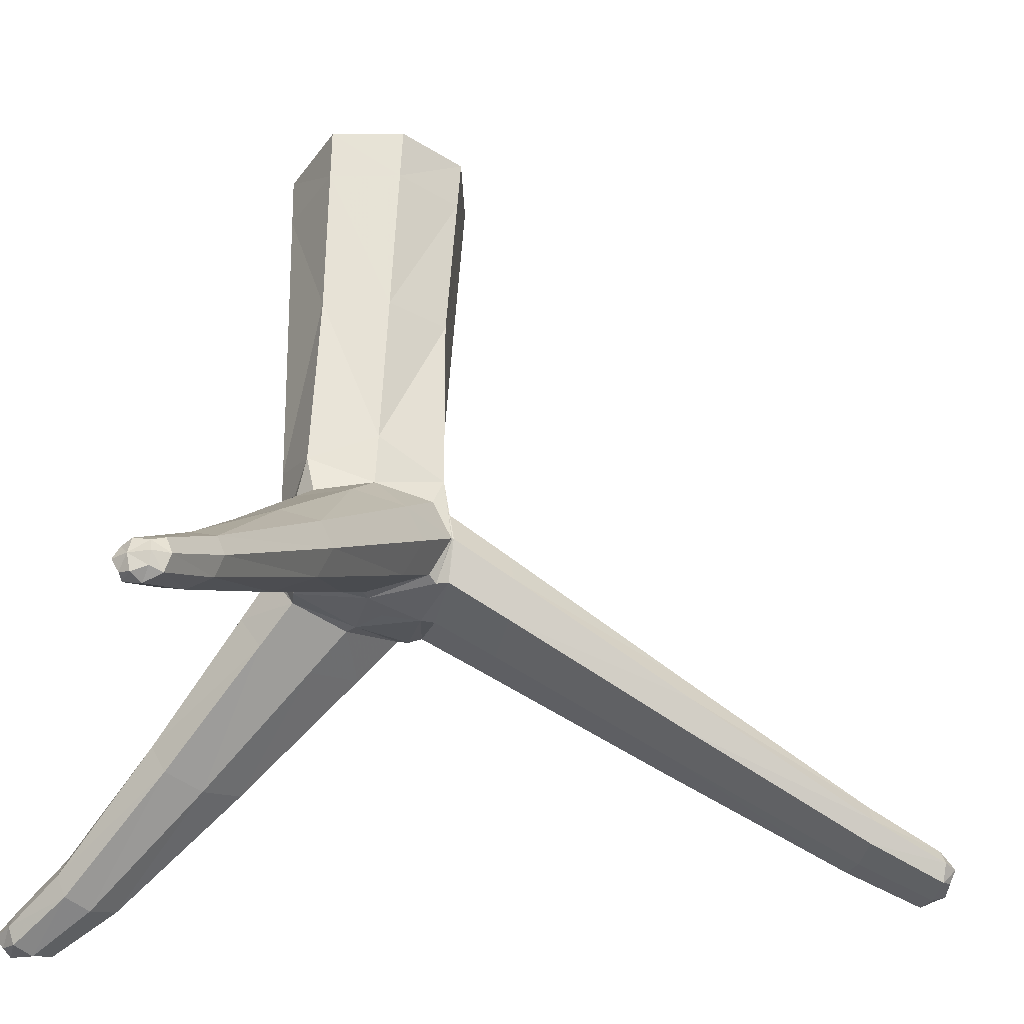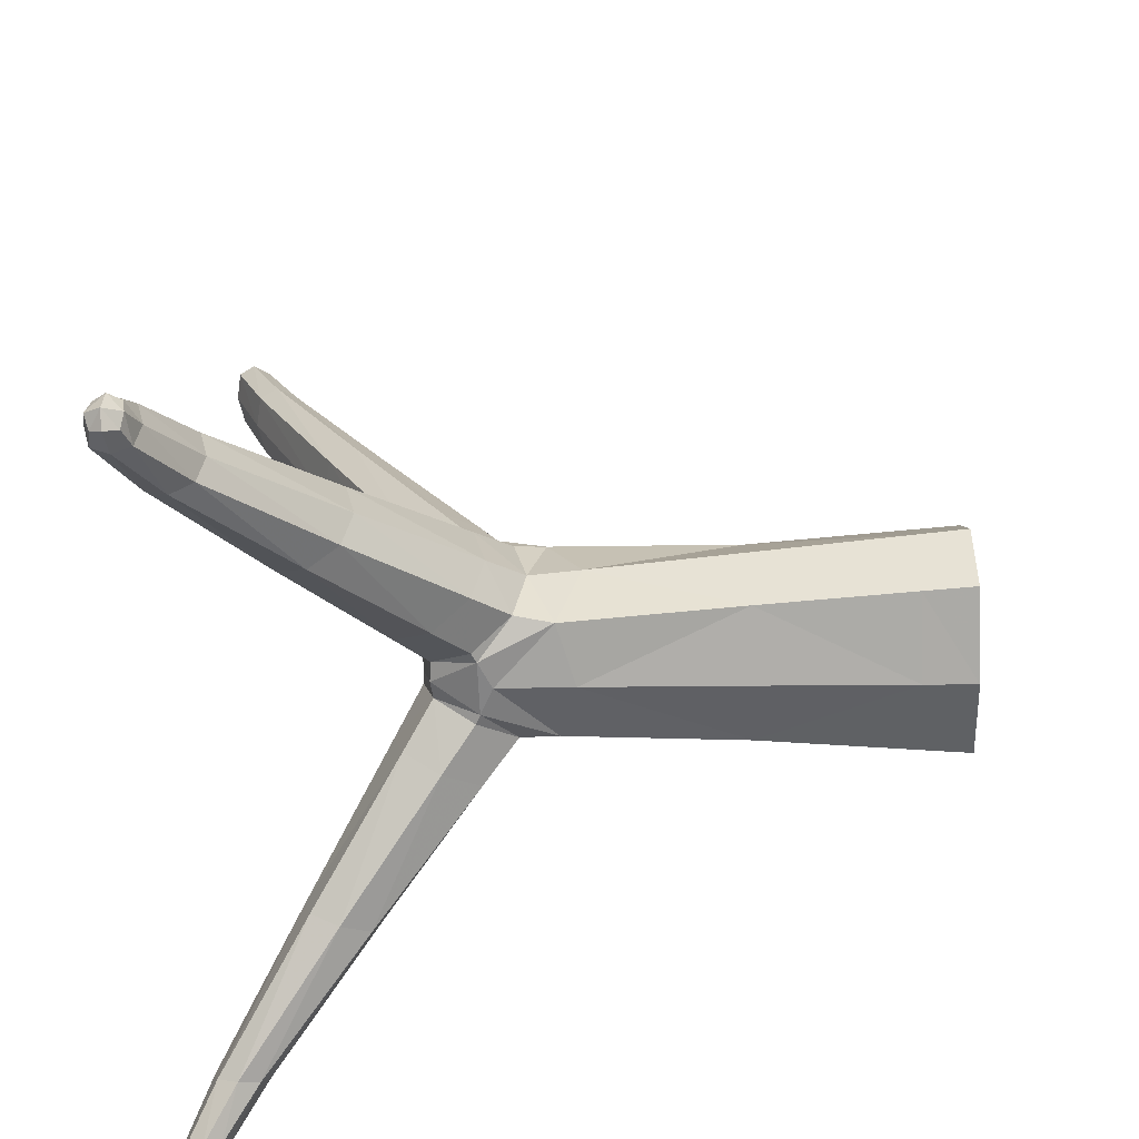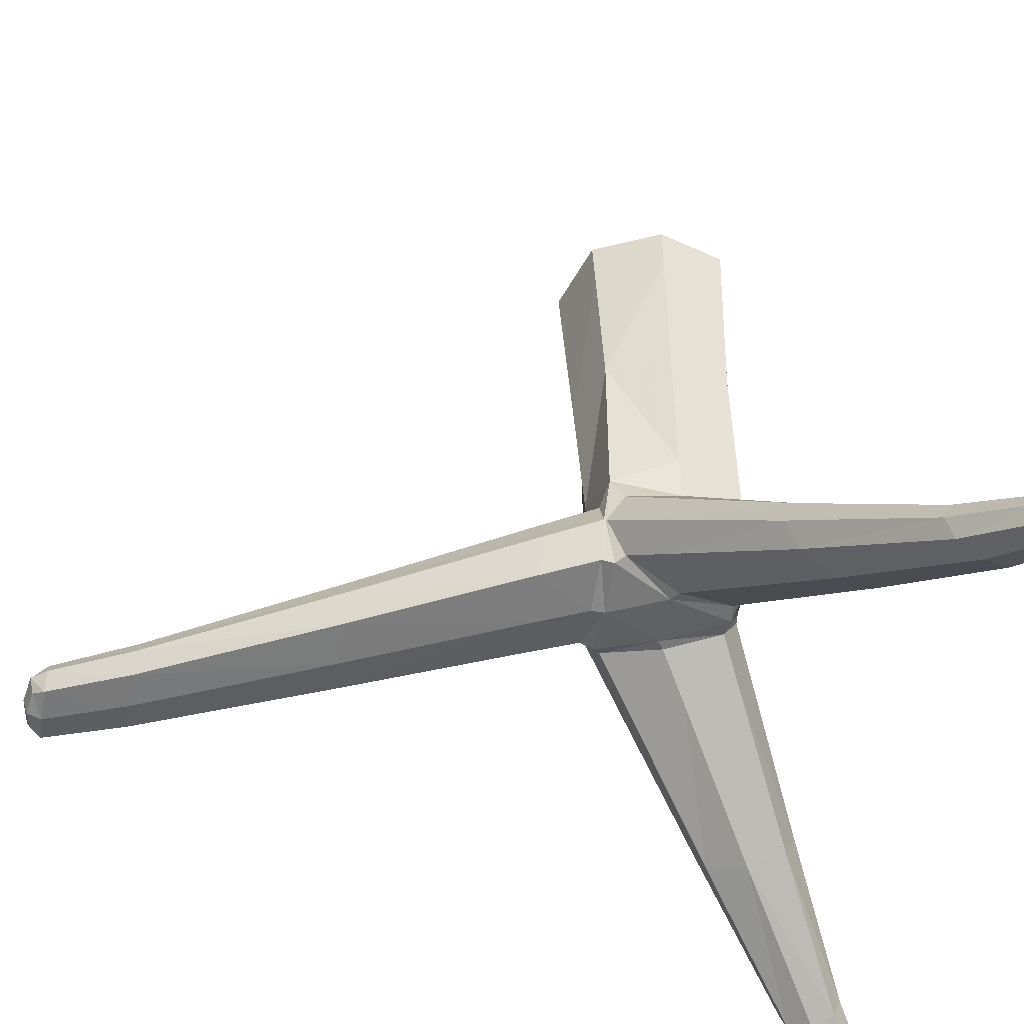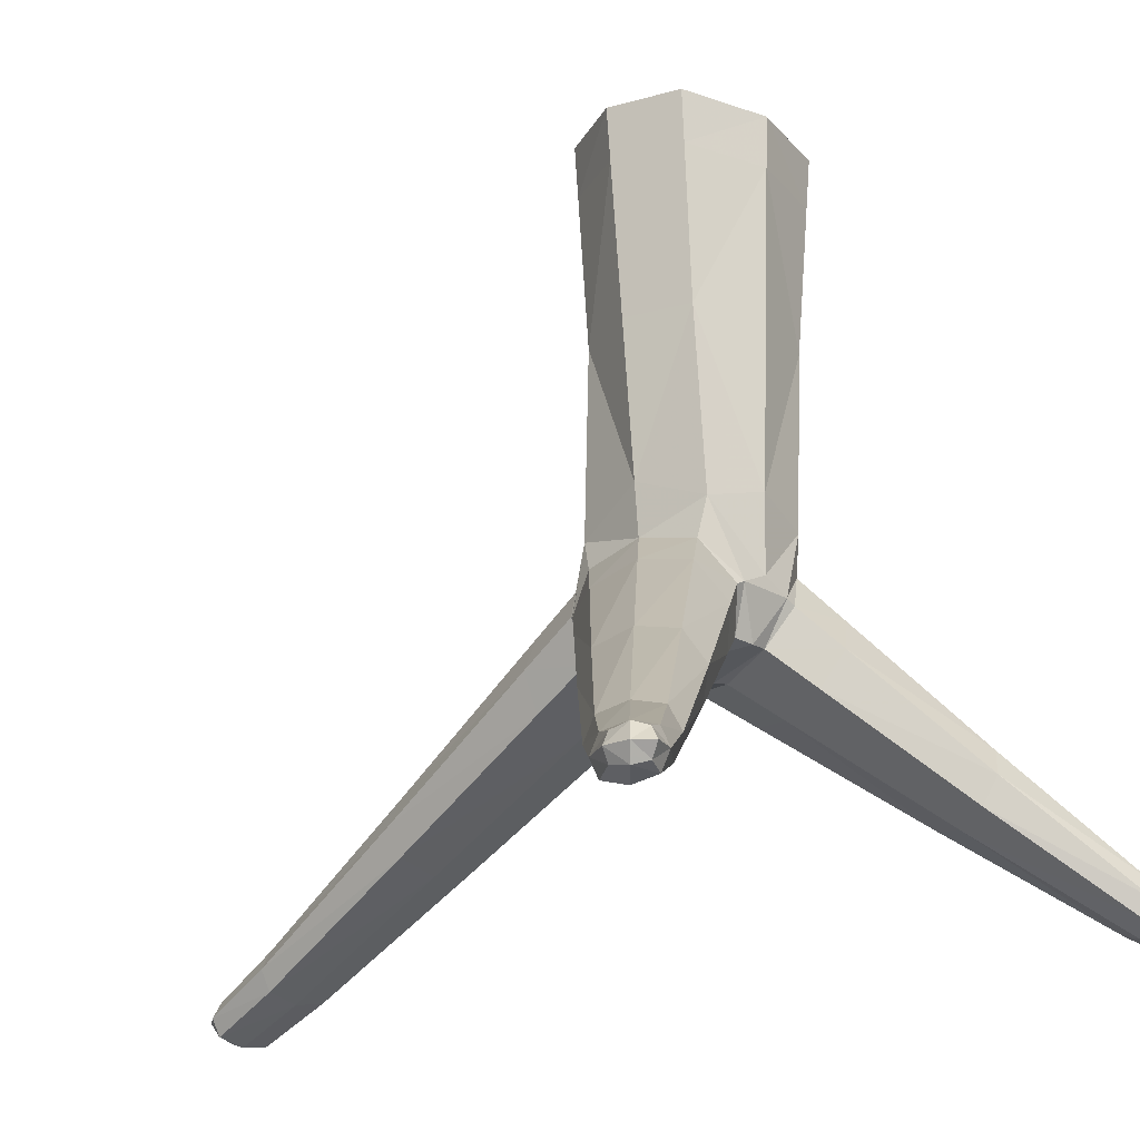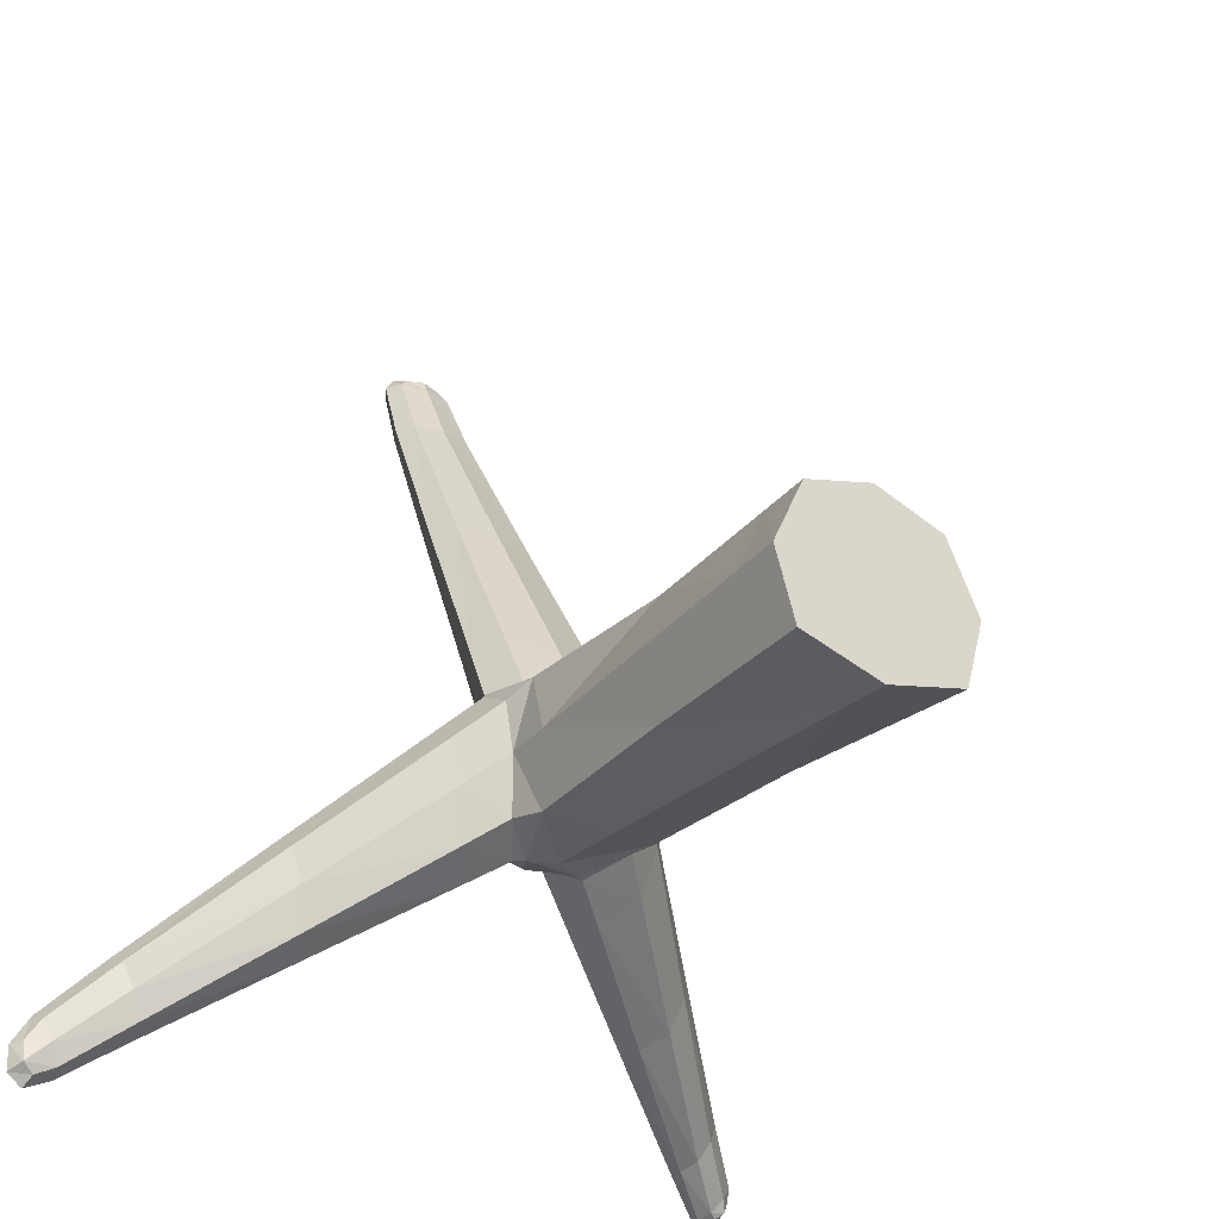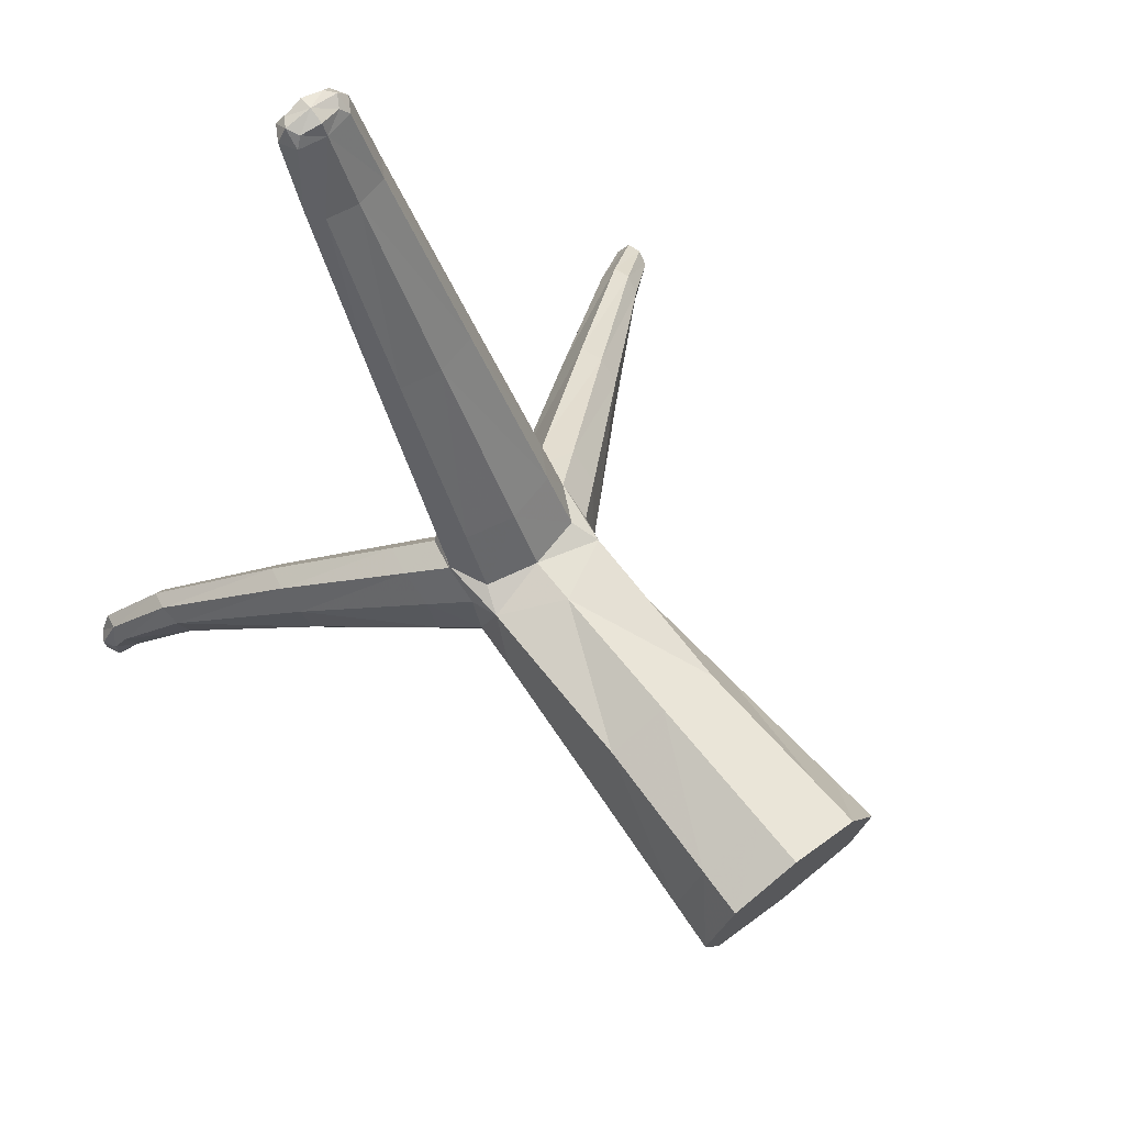
<metadata>
{"format":"obj","ext":"obj","renderer":"f3d","projection":"perspective","resolution":1024,"background":"white","views":[{"elev":-33.3,"azim":-105.1,"up":"+Y"},{"elev":-61.5,"azim":92.3,"up":"+Z"},{"elev":-49.6,"azim":80.1,"up":"+Y"},{"elev":-21.6,"azim":133.5,"up":"+Y"},{"elev":-29.7,"azim":144.5,"up":"+Z"},{"elev":71.8,"azim":142.1,"up":"+Z"}]}
</metadata>
<code>
g 565_3
v 0.02404 -0.04975 -0.03406
v -0.01991 -0.04973 -0.03405
v 0.002065 -0.0489 -0.08278
v 0.02737 -0.007103 -0.03259
v 0.02481 -0.004017 -0.08419
v -0.02118 -0.004 -0.08418
v -0.02354 -0.007091 -0.03258
v 0.147 -0.1293 -0.1534
v 0.1422 -0.1293 -0.1644
v 0.147 -0.1388 -0.1534
v 0.1422 -0.1388 -0.1644
v -0.1418 -0.1298 -0.1605
v -0.1481 -0.1298 -0.1523
v -0.1418 -0.1389 -0.1605
v -0.1481 -0.1389 -0.1523
v -0.006017 -0.1299 0.1649
v 0.01013 -0.1299 0.1649
v -0.006017 -0.1389 0.1649
v 0.01013 -0.1389 0.1649
v -0.01777 -0.03211 -0.005856
v 0.02188 -0.03211 -0.005856
v 0.02188 -0.05948 -0.005856
v -0.01777 -0.05948 -0.005856
v -0.1304 -0.1137 -0.13
v -0.13 -0.1288 -0.13
v -0.1198 -0.1288 -0.1459
v -0.122 -0.1137 -0.1459
v -0.01047 -0.1138 0.1328
v 0.01459 -0.1138 0.1328
v 0.01459 -0.1288 0.1328
v -0.01047 -0.1288 0.1328
v 0.1216 -0.1119 -0.1247
v 0.1145 -0.1119 -0.1456
v 0.1123 -0.1285 -0.1456
v 0.1211 -0.1285 -0.1247
v -0.037 -0.03238 -0.09064
v -0.04126 -0.03238 -0.05057
v -0.0382 -0.05979 -0.05057
v -0.02169 -0.05979 -0.09064
v 0.03929 -0.03223 -0.09057
v 0.024 -0.05989 -0.09057
v 0.04031 -0.05989 -0.04974
v 0.04336 -0.03223 -0.04974
v -0.02812 0.1225 -0.03016
v -0.03291 0.1225 -0.08275
v 0.0316 0.1225 -0.08275
v 0.02765 0.1225 -0.03016
v 0.002057 -0.05285 -0.03454
v -0.008561 -0.0529 -0.05686
v 0.01269 -0.05292 -0.05688
v 0.03025 -0.03327 -0.02971
v 0.01269 -0.03162 -0.0888
v 0.03161 0.005821 -0.05894
v -0.008557 -0.03159 -0.08878
v 0.001658 0.002636 -0.08914
v -0.02611 -0.03324 -0.02969
v -0.02819 0.005849 -0.05892
v 0.00174 0.005895 -0.02843
v 0.03052 -0.01878 -0.03749
v 0.1467 -0.1281 -0.1609
v 0.1498 -0.1343 -0.1537
v 0.1467 -0.1405 -0.1609
v 0.1437 -0.1343 -0.1681
v -0.02633 -0.01867 -0.03741
v -0.1457 -0.1285 -0.1575
v -0.1415 -0.1345 -0.1629
v -0.1457 -0.1405 -0.1575
v -0.1498 -0.1345 -0.1521
v -0.01899 -0.01848 -0.02913
v 0.02311 -0.01848 -0.02913
v 0.002057 -0.1285 0.1663
v -0.01899 -0.04794 -0.02913
v -0.008742 -0.1345 0.1663
v 0.02311 -0.04794 -0.02913
v 0.002057 -0.1405 0.1663
v 0.01285 -0.1345 0.1663
v 0.02699 -0.01878 -0.08161
v 0.009477 -0.04824 -0.08161
v 0.02702 -0.04824 -0.03749
v -0.02283 -0.04814 -0.03741
v -0.005277 -0.04814 -0.08154
v -0.02281 -0.01867 -0.08154
v -0.01416 -0.07287 0.06265
v 0.01828 -0.07287 0.06265
v 0.002057 -0.02755 -0.005856
v 0.01828 -0.0941 0.06265
v 0.02849 -0.0458 -0.005856
v -0.01416 -0.0941 0.06265
v 0.002057 -0.06404 -0.005856
v -0.02438 -0.0458 -0.005856
v -0.1475 -0.1279 -0.1475
v -0.1475 -0.1404 -0.1475
v -0.1317 -0.1213 -0.1274
v -0.1387 -0.1404 -0.1589
v -0.1247 -0.1313 -0.1379
v -0.1387 -0.1279 -0.1589
v -0.1193 -0.1213 -0.1485
v -0.1264 -0.1112 -0.1379
v -0.008991 -0.1279 0.1609
v 0.01311 -0.1279 0.1609
v 0.002057 -0.1113 0.1328
v 0.01311 -0.1404 0.1609
v 0.01876 -0.1213 0.1328
v -0.008991 -0.1404 0.1609
v 0.002057 -0.1312 0.1328
v -0.01465 -0.1213 0.1328
v 0.142 -0.1266 -0.1453
v 0.1351 -0.1266 -0.1612
v 0.1183 -0.1092 -0.1351
v 0.1351 -0.1402 -0.1612
v 0.1121 -0.1202 -0.149
v 0.142 -0.1402 -0.1453
v 0.1165 -0.1313 -0.1351
v 0.1227 -0.1202 -0.1212
v -0.07907 -0.07299 -0.1176
v -0.08548 -0.07299 -0.08956
v -0.04066 -0.02781 -0.07061
v -0.08373 -0.0943 -0.08956
v -0.04146 -0.04609 -0.04389
v -0.07033 -0.0943 -0.1176
v -0.02841 -0.06436 -0.07061
v -0.02762 -0.04609 -0.09732
v 0.07552 -0.07187 -0.117
v 0.0668 -0.09422 -0.117
v 0.02995 -0.04606 -0.09738
v 0.07947 -0.09422 -0.08582
v 0.03063 -0.06451 -0.07016
v 0.08121 -0.07187 -0.08582
v 0.04353 -0.04606 -0.04294
v 0.04285 -0.02762 -0.07016
v -0.02422 0.06415 -0.03317
v 0.02572 0.06415 -0.03317
v 0.02797 0.06415 -0.08216
v -0.02695 0.06415 -0.08216
v -0.02945 0.1424 -0.02913
v -0.03495 0.1424 -0.08295
v -0.04054 0.1225 -0.05645
v 0.03283 0.1424 -0.08295
v -0.000729 0.1225 -0.09152
v 0.02831 0.1424 -0.02913
v 0.03965 0.1225 -0.05645
v -0.000164 0.1225 -0.02139
v 0.002057 -0.05285 -0.04944
v 0.1495 -0.1346 -0.1635
v -0.1465 -0.1346 -0.1589
v 0.002057 -0.1346 0.1681
v 0.0305 -0.01387 -0.05955
v 0.03052 -0.03351 -0.03014
v 0.01649 -0.05315 -0.05955
v 0.01648 -0.03351 -0.08897
v -0.02632 -0.01376 -0.05948
v -0.01229 -0.03341 -0.0889
v -0.0123 -0.05305 -0.05948
v -0.02634 -0.03341 -0.03005
v 0.002056 -0.02661 -0.08874
v 0.002057 -0.01358 -0.02913
v -0.02601 -0.03321 -0.02913
v 0.002057 -0.05285 -0.02913
v 0.03012 -0.03321 -0.02913
v 0.002057 -0.06933 0.06265
v 0.02368 -0.08349 0.06265
v 0.002057 -0.09764 0.06265
v -0.01957 -0.08349 0.06265
v -0.1489 -0.1341 -0.1457
v -0.1431 -0.1424 -0.1532
v -0.1373 -0.1341 -0.1608
v -0.1431 -0.1258 -0.1532
v 0.002057 -0.1259 0.1609
v 0.01679 -0.1342 0.1609
v 0.002057 -0.1424 0.1609
v -0.01267 -0.1342 0.1609
v 0.1386 -0.1244 -0.1532
v 0.134 -0.1334 -0.1638
v 0.1386 -0.1424 -0.1532
v 0.1431 -0.1334 -0.1426
v -0.08315 -0.06944 -0.1036
v -0.08625 -0.08365 -0.08488
v -0.07615 -0.09785 -0.1036
v -0.07305 -0.08365 -0.1223
v 0.06963 -0.08305 -0.1221
v 0.07226 -0.09795 -0.1014
v 0.08187 -0.08305 -0.08063
v 0.07924 -0.06814 -0.1014
v 0.00079 0.06415 -0.025
v 0.03558 0.06415 -0.05766
v 0.000467 0.06415 -0.09033
v -0.03432 0.06415 -0.05766
v -0.04266 0.1424 -0.05604
v -0.001137 0.1424 -0.09192
v 0.04104 0.1424 -0.05604
v -0.000488 0.1424 -0.02016
v -0.000812 0.1424 -0.05604
f 1 48 50
f 51 1 148
f 1 79 148
f 1 50 79
f 1 74 48
f 74 1 51
f 2 49 48
f 48 49 143
f 50 48 143
f 48 74 158
f 2 48 72
f 72 48 158
f 3 50 49
f 49 50 143
f 3 78 50
f 50 78 149
f 79 50 149
f 51 148 4
f 51 4 159
f 159 74 51
f 59 4 148
f 79 129 148
f 129 43 148
f 148 43 59
f 42 129 79
f 149 42 79
f 74 22 158
f 22 74 87
f 87 74 159
f 2 80 49
f 56 154 2
f 80 2 154
f 56 2 72
f 49 80 153
f 3 49 81
f 81 49 153
f 158 22 89
f 89 23 158
f 158 23 72
f 157 56 72
f 23 90 72
f 72 90 157
f 3 52 78
f 3 81 54
f 3 54 52
f 41 127 78
f 78 127 149
f 41 78 125
f 125 78 150
f 78 52 150
f 127 42 149
f 53 4 147
f 147 4 59
f 70 4 156
f 156 4 58
f 4 70 159
f 4 132 58
f 4 53 132
f 70 21 159
f 159 21 87
f 59 43 147
f 43 129 128
f 128 129 182
f 129 42 182
f 147 43 130
f 43 128 130
f 42 127 126
f 182 42 126
f 86 22 161
f 161 22 87
f 22 86 89
f 21 84 87
f 87 84 161
f 80 38 153
f 38 80 119
f 119 80 154
f 56 7 154
f 56 157 7
f 7 64 154
f 64 37 154
f 154 37 119
f 153 38 121
f 121 81 153
f 54 81 152
f 39 122 81
f 81 122 152
f 39 81 121
f 89 86 162
f 23 89 88
f 88 89 162
f 90 23 163
f 163 23 88
f 90 20 157
f 157 20 69
f 69 7 157
f 20 90 83
f 83 90 163
f 5 77 52
f 52 77 150
f 52 54 155
f 155 5 52
f 6 54 82
f 82 54 152
f 54 6 155
f 124 41 180
f 180 41 125
f 127 41 181
f 181 41 124
f 126 127 181
f 150 40 125
f 40 123 125
f 125 123 180
f 77 40 150
f 147 5 53
f 132 53 185
f 5 133 53
f 53 133 185
f 130 77 147
f 77 5 147
f 21 70 85
f 85 70 156
f 58 7 156
f 156 7 69
f 69 85 156
f 7 58 131
f 131 58 184
f 58 132 184
f 132 47 184
f 47 132 141
f 141 132 185
f 84 21 160
f 160 21 85
f 182 32 128
f 130 128 183
f 128 32 183
f 126 114 182
f 114 32 182
f 40 77 130
f 183 40 130
f 181 35 126
f 35 114 126
f 30 86 103
f 103 86 161
f 86 30 162
f 84 29 161
f 161 29 103
f 29 84 101
f 101 84 160
f 118 38 177
f 177 38 119
f 38 118 121
f 37 116 119
f 119 116 177
f 64 7 151
f 151 7 57
f 7 131 57
f 151 37 64
f 117 37 151
f 37 117 116
f 121 118 178
f 178 39 121
f 122 36 152
f 152 36 82
f 120 39 178
f 122 39 179
f 179 39 120
f 36 122 115
f 115 122 179
f 162 30 105
f 105 31 162
f 162 31 88
f 31 106 88
f 88 106 163
f 106 28 163
f 163 28 83
f 20 85 69
f 85 20 160
f 160 20 83
f 28 101 83
f 83 101 160
f 55 5 155
f 5 55 133
f 155 6 55
f 57 6 151
f 151 6 82
f 6 134 55
f 6 57 134
f 36 117 82
f 82 117 151
f 34 124 111
f 111 124 180
f 34 113 124
f 124 113 181
f 123 33 180
f 180 33 111
f 113 35 181
f 123 40 183
f 33 123 109
f 109 123 183
f 133 46 185
f 185 46 141
f 46 133 139
f 139 133 186
f 133 55 186
f 44 131 142
f 142 131 184
f 131 44 187
f 57 131 187
f 184 47 142
f 140 47 190
f 190 47 141
f 47 140 142
f 46 138 141
f 141 138 190
f 32 107 109
f 32 114 107
f 183 32 109
f 114 35 175
f 107 114 175
f 35 113 112
f 175 35 112
f 102 30 169
f 169 30 103
f 30 102 105
f 29 100 103
f 103 100 169
f 100 29 168
f 168 29 101
f 101 28 168
f 25 118 93
f 93 118 177
f 118 25 178
f 116 24 177
f 177 24 93
f 116 117 176
f 176 24 116
f 134 57 187
f 117 36 176
f 178 25 95
f 95 26 178
f 178 26 120
f 176 36 115
f 26 97 120
f 120 97 179
f 97 27 179
f 179 27 115
f 27 98 115
f 115 98 176
f 105 102 170
f 31 105 104
f 104 105 170
f 106 31 171
f 171 31 104
f 28 106 99
f 99 106 171
f 168 28 99
f 55 134 186
f 45 139 134
f 134 139 186
f 187 45 134
f 110 34 173
f 173 34 111
f 113 34 174
f 174 34 110
f 33 108 111
f 111 108 173
f 112 113 174
f 108 33 172
f 172 33 109
f 109 107 172
f 138 46 189
f 189 46 139
f 139 45 189
f 187 44 137
f 44 135 137
f 135 44 191
f 191 44 142
f 142 140 191
f 137 45 187
f 107 8 172
f 175 8 107
f 112 10 175
f 175 10 61
f 61 8 175
f 174 10 112
f 19 102 76
f 76 102 169
f 102 19 170
f 100 76 169
f 168 17 100
f 17 76 100
f 99 16 168
f 168 16 71
f 71 17 168
f 92 25 164
f 164 25 93
f 25 92 95
f 24 91 93
f 93 91 164
f 24 98 91
f 98 24 176
f 95 92 165
f 26 95 94
f 94 95 165
f 97 26 166
f 166 26 94
f 27 97 96
f 96 97 166
f 98 27 167
f 167 27 96
f 91 98 167
f 170 19 75
f 75 18 170
f 170 18 104
f 18 73 104
f 104 73 171
f 73 99 171
f 16 99 73
f 45 137 136
f 189 45 136
f 173 11 110
f 11 62 110
f 110 62 174
f 108 9 173
f 173 9 63
f 63 11 173
f 62 10 174
f 9 108 60
f 60 108 172
f 172 8 60
f 136 137 188
f 137 135 188
f 8 61 60
f 10 62 61
f 60 61 144
f 61 62 144
f 75 19 146
f 146 19 76
f 76 17 146
f 146 17 71
f 71 16 146
f 146 16 73
f 15 92 68
f 68 92 164
f 92 15 165
f 91 13 164
f 164 13 68
f 167 13 91
f 165 15 67
f 67 94 165
f 14 94 67
f 94 14 166
f 166 14 66
f 66 12 166
f 166 12 96
f 12 65 96
f 96 65 167
f 65 13 167
f 146 18 75
f 73 18 146
f 62 11 144
f 144 11 63
f 63 9 144
f 144 9 60
f 67 15 145
f 145 15 68
f 68 13 145
f 145 13 65
f 145 14 67
f 66 14 145
f 145 12 66
f 65 12 145
f 192 188 135
f 192 136 188
f 192 189 136
f 192 138 189
f 192 190 138
f 192 140 190
f 192 191 140
f 192 135 191

</code>
